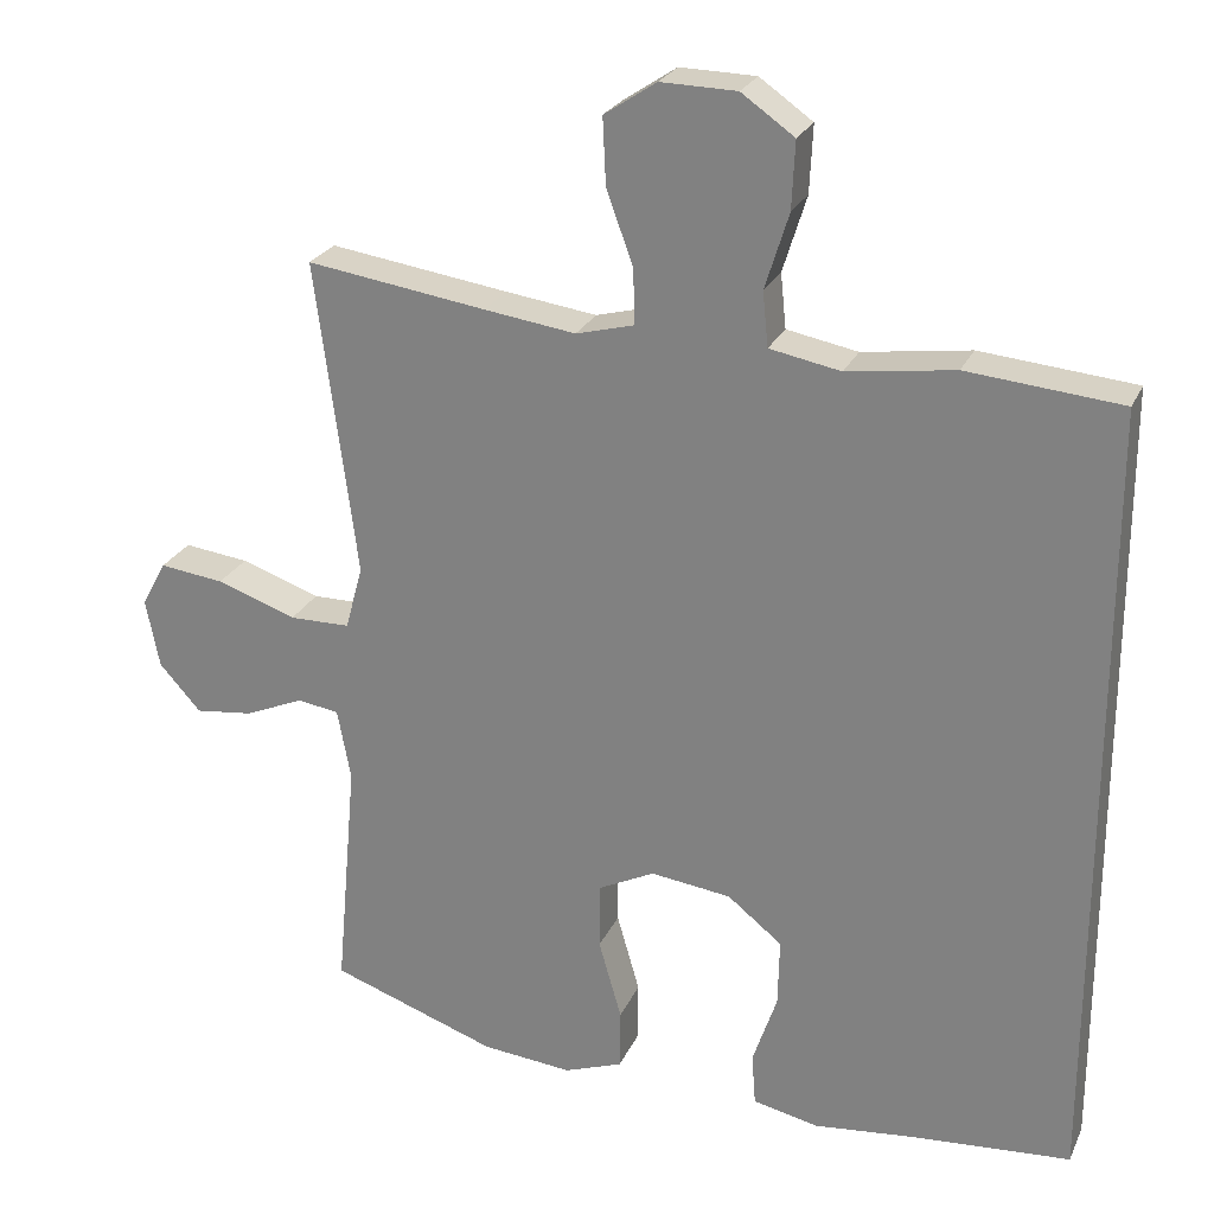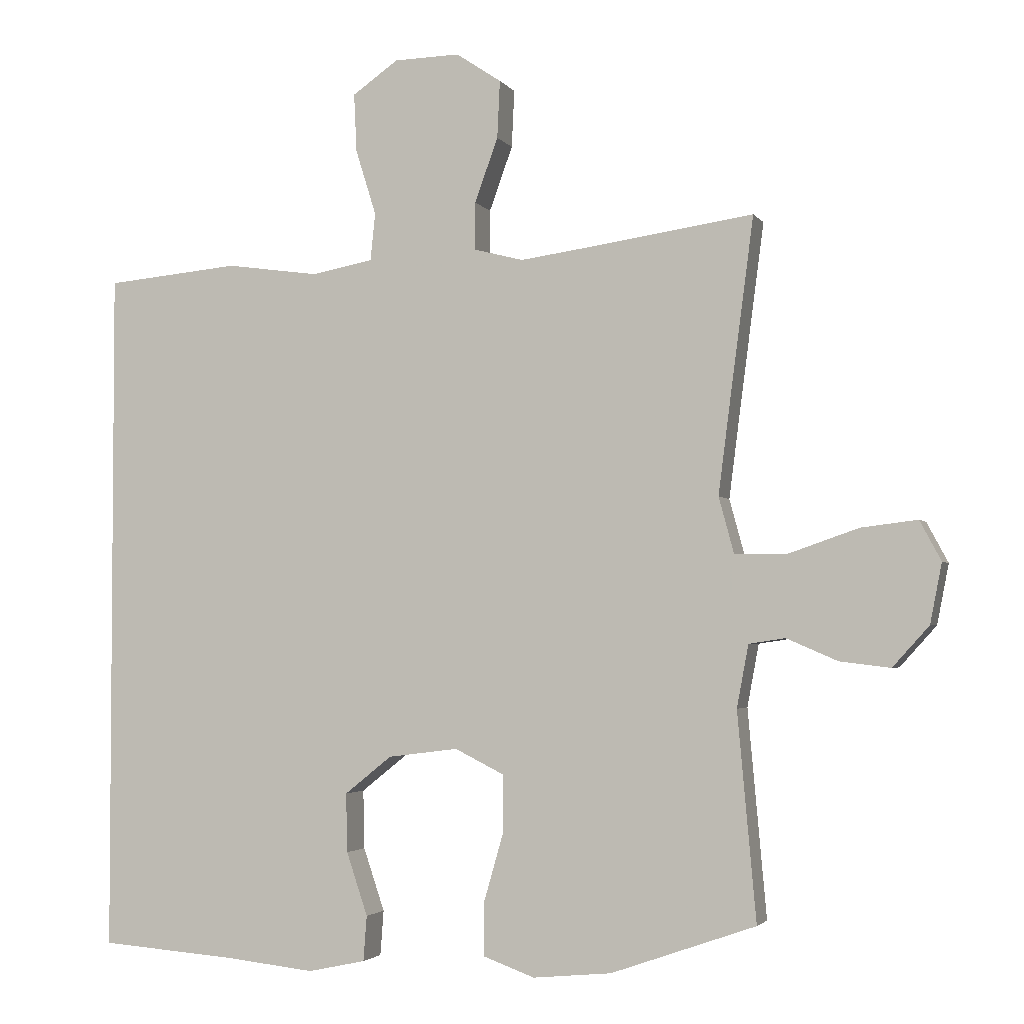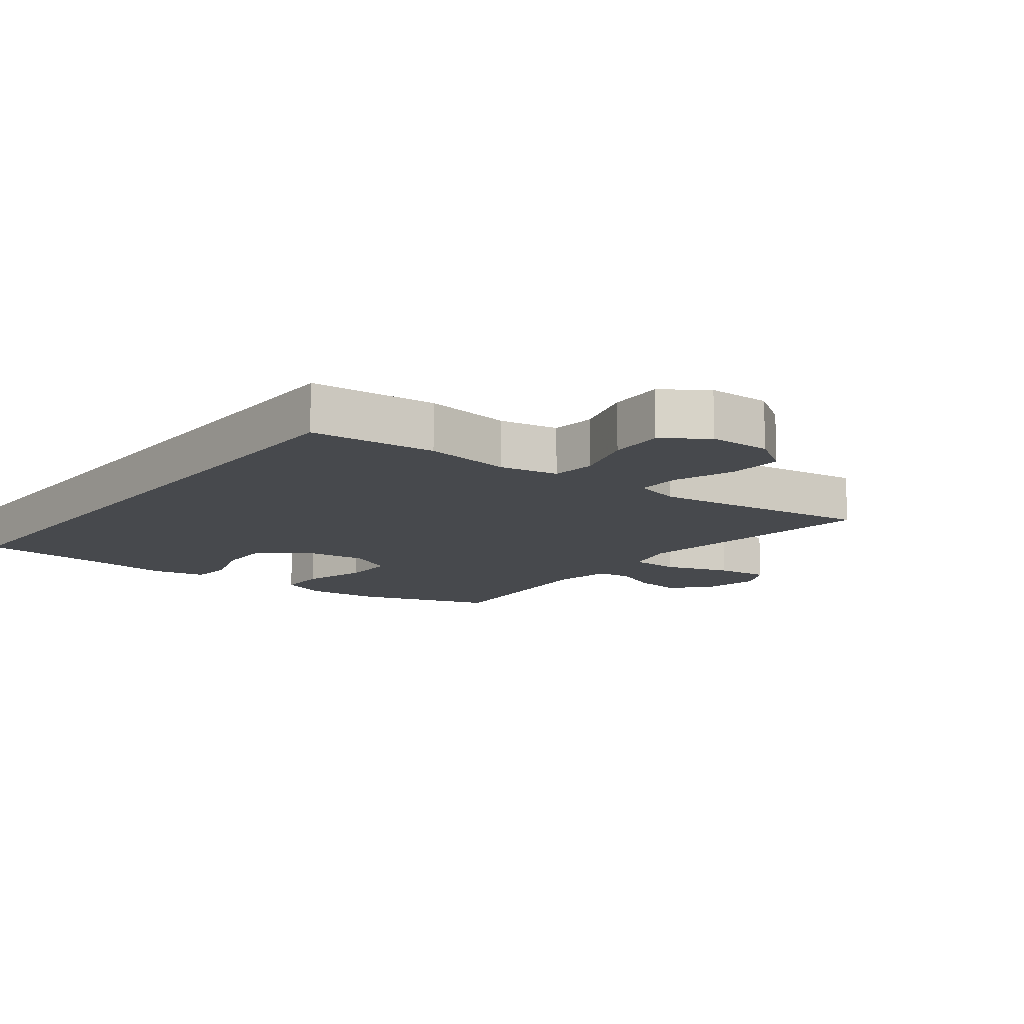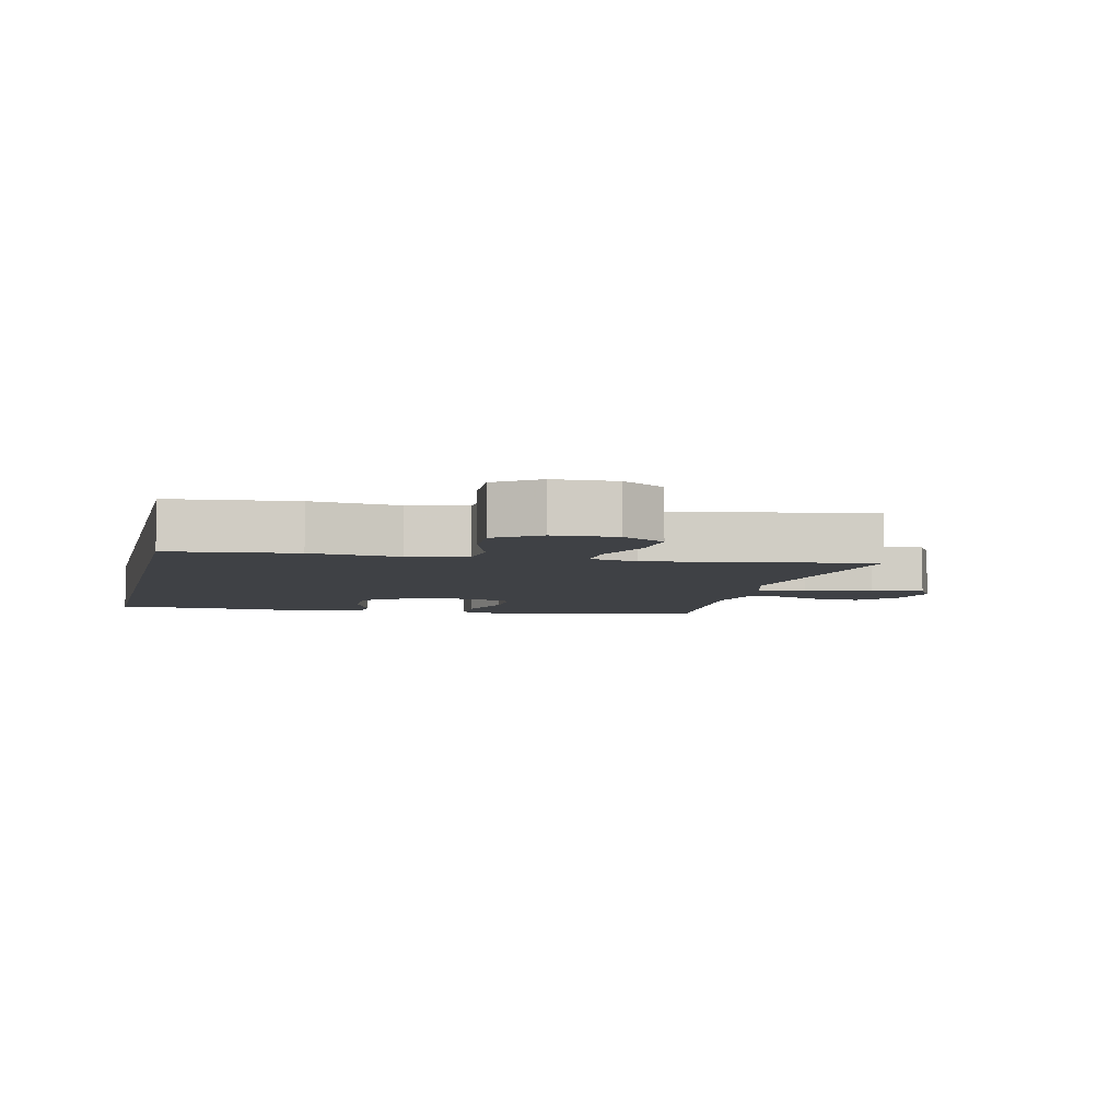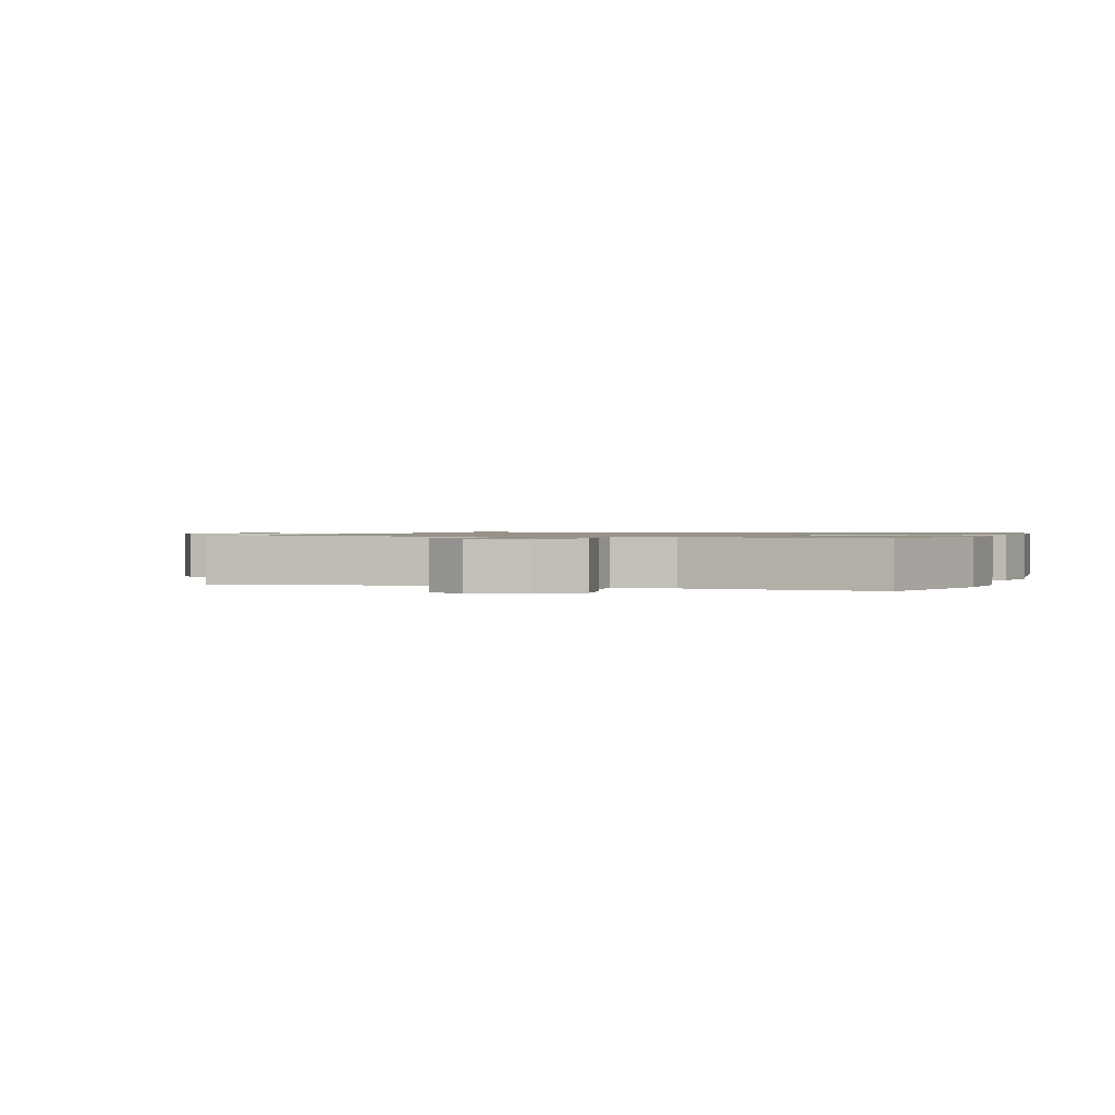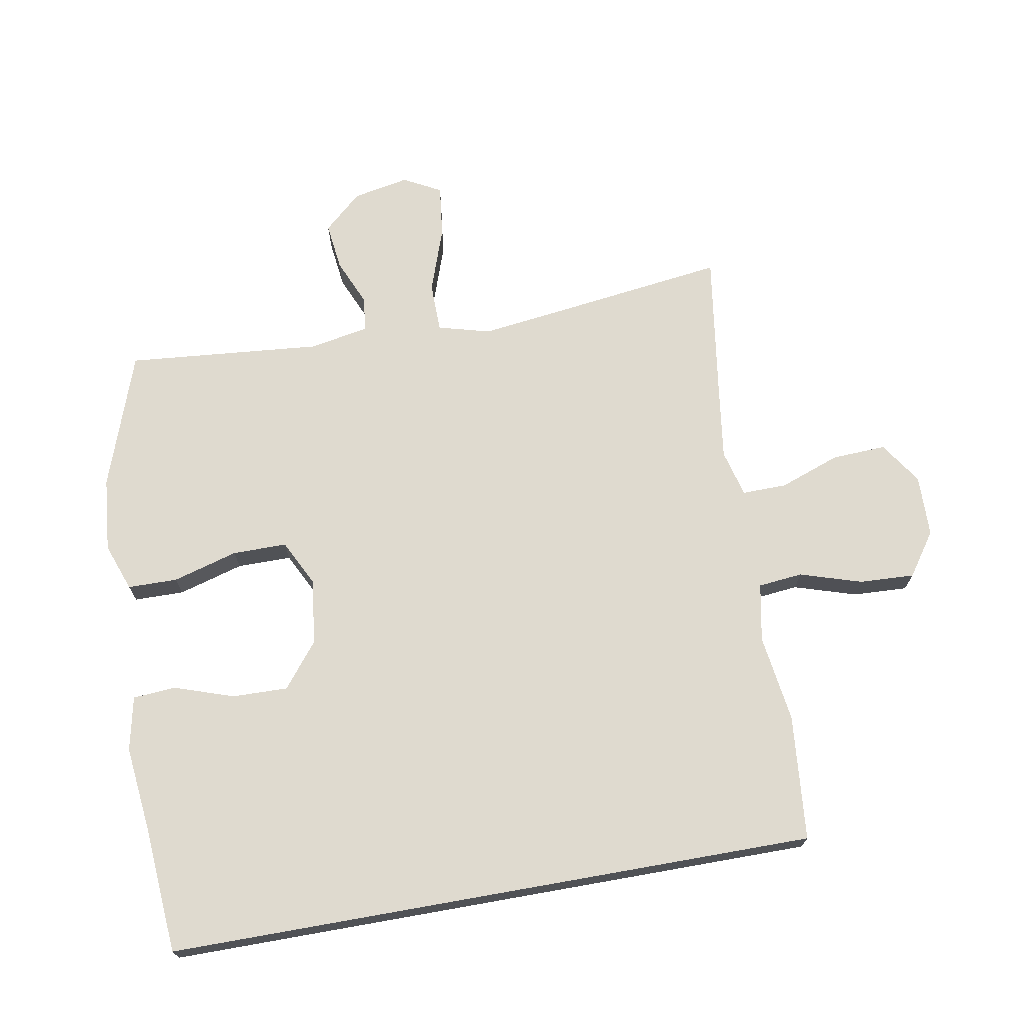
<metadata>
{"format":"obj","ext":"obj","renderer":"f3d","projection":"perspective","resolution":1024,"background":"white","views":[{"elev":24.9,"azim":-159.8,"up":"+Z"},{"elev":-2.9,"azim":17.7,"up":"+Z"},{"elev":-12.3,"azim":-37.9,"up":"+Y"},{"elev":-5.4,"azim":-12.8,"up":"+Y"},{"elev":1.0,"azim":108.1,"up":"+Y"},{"elev":70.6,"azim":-100.1,"up":"+Y"}]}
</metadata>
<code>
v 0.5 0.07 -0.5
v 0.289 0.07 -0.574
v 0.174 0.07 -0.585
v 0.1 0.07 -0.558
v 0.099 0.07 -0.481
v 0.128 0.07 -0.38
v 0.128 0.07 -0.296
v 0.056 0.07 -0.26
v -0.046 0.07 -0.273
v -0.115 0.07 -0.328
v -0.113 0.07 -0.414
v -0.082 0.07 -0.506
v -0.087 0.07 -0.572
v -0.171 0.07 -0.59
v -0.301 0.07 -0.576
v -0.5 0.07 -0.561
v -0.5 0.07 0.446
v -0.305 0.07 0.464
v -0.169 0.07 0.445
v -0.079 0.07 0.462
v -0.072 0.07 0.531
v -0.102 0.07 0.627
v -0.106 0.07 0.712
v -0.039 0.07 0.759
v 0.057 0.07 0.761
v 0.123 0.07 0.717
v 0.119 0.07 0.633
v 0.085 0.07 0.539
v 0.084 0.07 0.47
v 0.157 0.07 0.451
v 0.273 0.07 0.467
v 0.5 0.07 0.5
v 0.464 0.07 0.226
v 0.448 0.07 0.101
v 0.47 0.07 0.02
v 0.547 0.07 0.019
v 0.648 0.07 0.054
v 0.73 0.07 0.064
v 0.761 0.07 0.006
v 0.744 0.07 -0.081
v 0.691 0.07 -0.14
v 0.617 0.07 -0.131
v 0.543 0.07 -0.099
v 0.49 0.07 -0.107
v 0.473 0.07 -0.198
v 0.5 0 -0.5
v 0.289 0 -0.574
v 0.174 0 -0.585
v 0.1 0 -0.558
v 0.099 0 -0.481
v 0.128 0 -0.38
v 0.128 0 -0.296
v 0.056 0 -0.26
v -0.046 0 -0.273
v -0.115 0 -0.328
v -0.113 0 -0.414
v -0.082 0 -0.506
v -0.087 0 -0.572
v -0.171 0 -0.59
v -0.301 0 -0.576
v -0.5 0 -0.561
v -0.5 0 0.446
v -0.305 0 0.464
v -0.169 0 0.445
v -0.079 0 0.462
v -0.072 0 0.531
v -0.102 0 0.627
v -0.106 0 0.712
v -0.039 0 0.759
v 0.057 0 0.761
v 0.123 0 0.717
v 0.119 0 0.633
v 0.085 0 0.539
v 0.084 0 0.47
v 0.157 0 0.451
v 0.273 0 0.467
v 0.5 0 0.5
v 0.464 0 0.226
v 0.448 0 0.101
v 0.47 0 0.02
v 0.547 0 0.019
v 0.648 0 0.054
v 0.73 0 0.064
v 0.761 0 0.006
v 0.744 0 -0.081
v 0.691 0 -0.14
v 0.617 0 -0.131
v 0.543 0 -0.099
v 0.49 0 -0.107
v 0.473 0 -0.198
f 40 41 42 43
f 38 39 40 43
f 36 37 38 43
f 35 36 43 44
f 34 35 44 45
f 31 32 33
f 30 31 33 34
f 29 30 34 45
f 25 26 27 28
f 25 28 29
f 24 25 29
f 21 22 23 24
f 20 21 24 29
f 19 20 29 45
f 15 16 17 18
f 11 12 13 14
f 10 11 14 15
f 3 4 5 6
f 3 6 7
f 2 3 7
f 1 2 7
f 45 1 7
f 19 45 7 8
f 10 15 18 19
f 9 10 19
f 8 9 19
f 88 87 86 85
f 88 85 84 83
f 88 83 82 81
f 89 88 81 80
f 90 89 80 79
f 78 77 76
f 79 78 76 75
f 90 79 75 74
f 73 72 71 70
f 74 73 70
f 74 70 69
f 69 68 67 66
f 74 69 66 65
f 90 74 65 64
f 63 62 61 60
f 59 58 57 56
f 60 59 56 55
f 51 50 49 48
f 52 51 48
f 52 48 47
f 52 47 46
f 52 46 90
f 53 52 90 64
f 64 63 60 55
f 64 55 54
f 64 54 53
f 1 46 47 2
f 2 47 48 3
f 3 48 49 4
f 4 49 50 5
f 5 50 51 6
f 6 51 52 7
f 7 52 53 8
f 8 53 54 9
f 9 54 55 10
f 10 55 56 11
f 11 56 57 12
f 12 57 58 13
f 13 58 59 14
f 14 59 60 15
f 15 60 61 16
f 16 61 62 17
f 17 62 63 18
f 18 63 64 19
f 19 64 65 20
f 20 65 66 21
f 21 66 67 22
f 22 67 68 23
f 23 68 69 24
f 24 69 70 25
f 25 70 71 26
f 26 71 72 27
f 27 72 73 28
f 28 73 74 29
f 29 74 75 30
f 30 75 76 31
f 31 76 77 32
f 32 77 78 33
f 33 78 79 34
f 34 79 80 35
f 35 80 81 36
f 36 81 82 37
f 37 82 83 38
f 38 83 84 39
f 39 84 85 40
f 40 85 86 41
f 41 86 87 42
f 42 87 88 43
f 43 88 89 44
f 44 89 90 45
f 45 90 46 1

</code>
